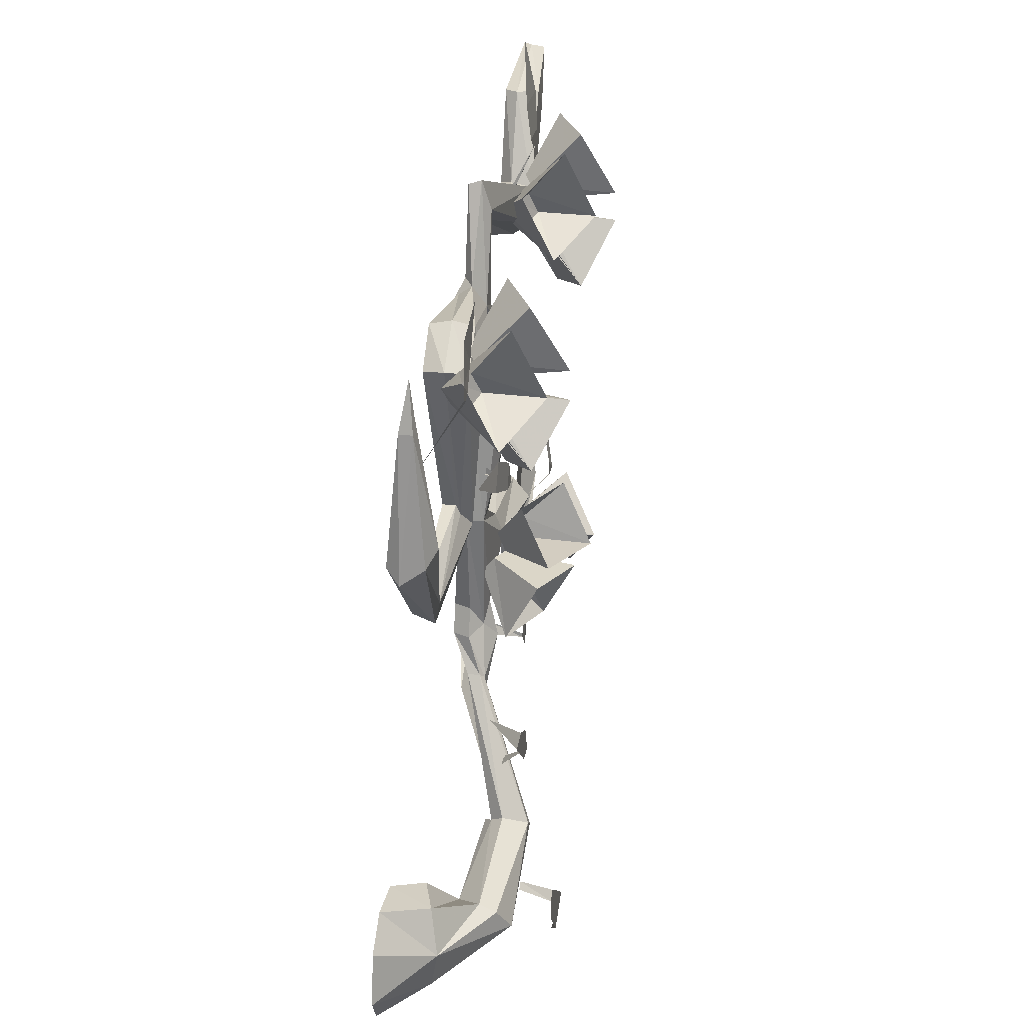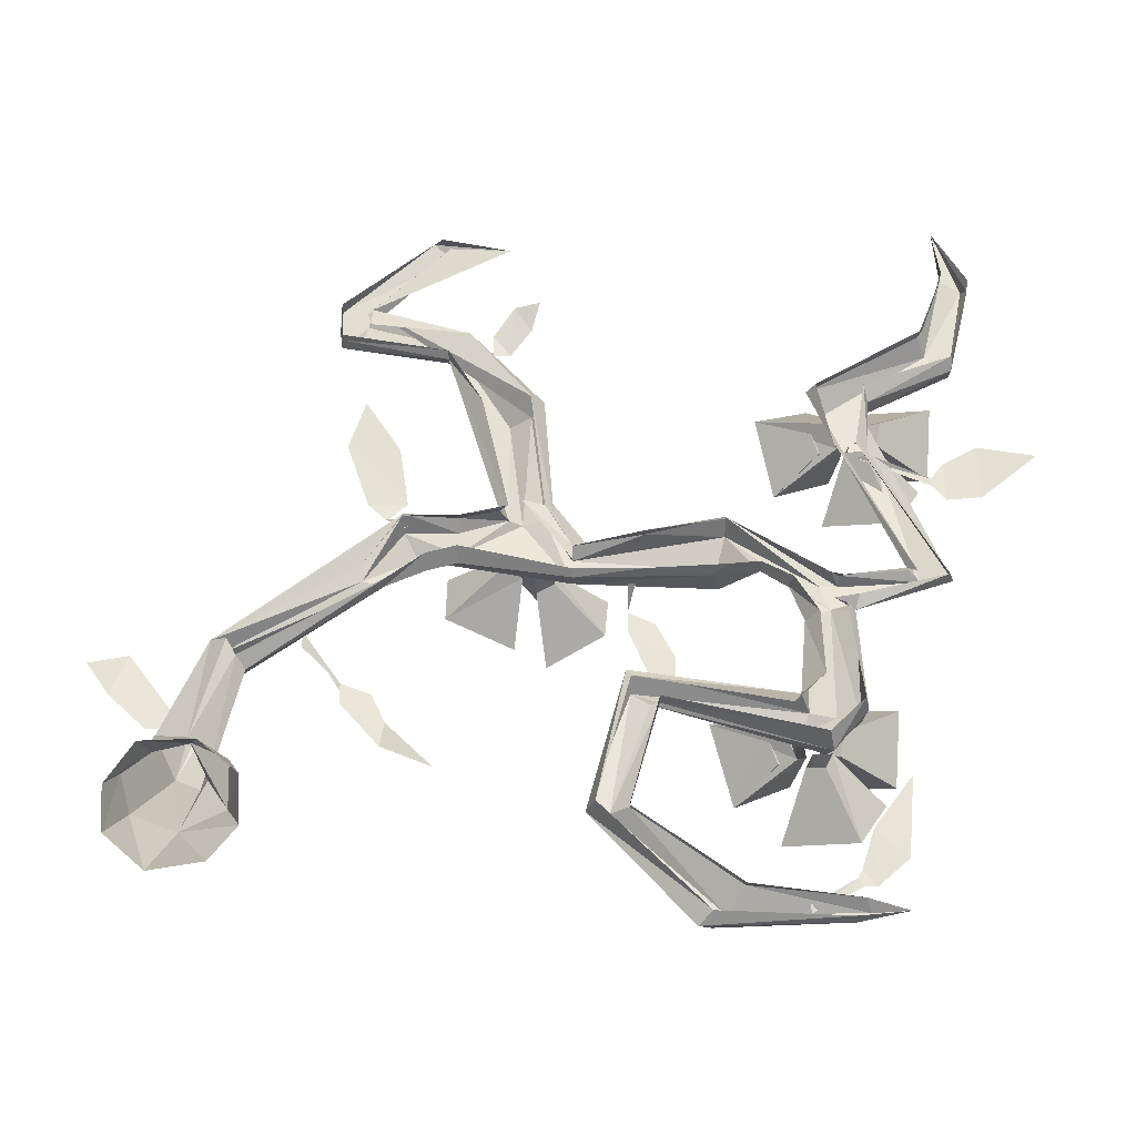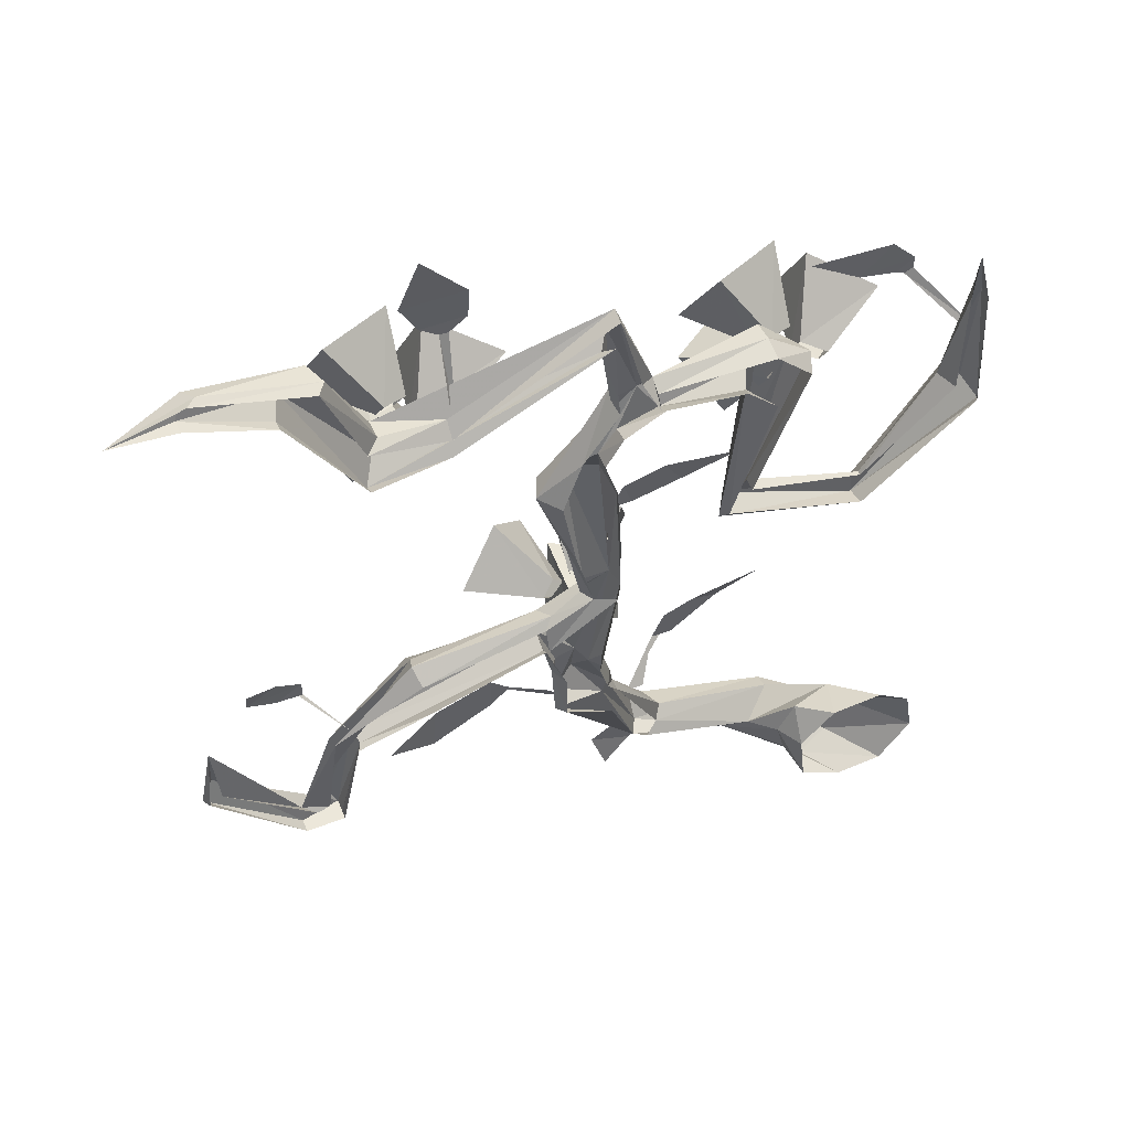
<metadata>
{"format":"obj","ext":"obj","renderer":"f3d","projection":"perspective","resolution":1024,"background":"white","views":[{"elev":24.8,"azim":-81.2,"up":"+Z"},{"elev":55.6,"azim":-90.5,"up":"+Y"},{"elev":53.2,"azim":158.1,"up":"+Z"}]}
</metadata>
<code>
v -0.0625 -0.1016 0.4766
v 0 -0.08594 0.6406
v -0.03906 -0.08594 0.4844
v -0.0625 -0.0625 0.4375
v -0.0625 -0.07812 0.4609
v -0.2578 -0.1016 0.4844
v -0.2578 -0.1406 0.4766
v -0.04688 -0.125 0.4375
v 0 -0.1094 0.6484
v 0.2734 -0.07812 0.5
v 0.2734 -0.1016 0.5234
v 0.4062 -0.07812 0.5234
v 0.3828 -0.1016 0.5312
v 0.4688 -0.07812 0.6875
v 0.4531 -0.1016 0.6875
v 0.6562 -0.08594 0.7344
v 0.6406 -0.1016 0.7344
v 0.7812 -0.1016 0.6797
v 0.6562 -0.125 0.7266
v 0.6719 -0.1094 0.6875
v 0.6719 -0.08594 0.6875
v 0.5312 -0.07812 0.6406
v 0.5312 -0.1016 0.6328
v 0.4062 -0.07812 0.4375
v 0.4062 -0.1016 0.4219
v 0.2734 -0.07812 0.4609
v 0.007812 -0.08594 0.5859
v 0.02344 -0.1016 0.5703
v 0 -0.08594 0.4609
v 0.007812 -0.1016 0.4531
v 0 -0.07812 0.4375
v 0 -0.125 0.4531
v 0.0625 -0.07812 0.3438
v 0.1328 -0.1016 0.2656
v 0.1016 -0.0625 0.2656
v 0.07812 -0.0625 0.125
v 0.08594 -0.08594 0.125
v 0.04688 -0.0625 0
v 0.0625 -0.08594 0
v 0.1172 -0.07812 -0.03125
v 0.1328 -0.0625 -0.04688
v 0.1328 -0.04688 -0.08594
v 0.007812 -0.04688 0
v -0.625 -0.1094 0.4609
v -0.625 -0.1016 0.5234
v -0.6406 -0.1094 0.4375
v -0.6094 -0.1406 0.2344
v -0.5781 -0.1016 0.2656
v -0.6094 -0.08594 0.4531
v 0.007812 -0.125 0.5938
v 0.3828 -0.1406 0.5234
v 0.4688 -0.1406 0.6875
v 0.5156 -0.1406 0.6484
v 0.3828 -0.1406 0.4531
v 0 -0.125 0.4219
v 0.1172 -0.1406 0.2656
v 0.04688 -0.1094 0
v 0.1328 -0.1094 -0.04688
v 0.3672 -0.07812 -0.04688
v 0.3594 -0.04688 -0.07031
v 0.1328 -0.125 -0.08594
v 0 -0.1094 0
v 0.0625 -0.1094 -0.1953
v 0.1328 -0.1094 -0.1094
v 0.3594 -0.1406 -0.1094
v 0.3594 -0.1094 -0.07031
v 0.0625 -0.1641 0.25
v 0.007812 -0.1406 0.25
v 0 -0.08594 0.2344
v -0.007812 -0.07812 0
v 0.03906 -0.1016 -0.2344
v 0.0625 -0.125 -0.2656
v 0.1016 -0.1016 -0.2891
v 0.1016 -0.1016 -0.1953
v 0.1172 -0.07812 -0.1953
v 0.1328 -0.07812 -0.125
v 0.4766 -0.1016 -0.2109
v 0.5156 -0.1016 -0.2109
v 0.5859 -0.07812 -0.3594
v -0.6406 -0.125 0.2109
v -0.4453 -0.1094 0.05469
v -0.4453 -0.08594 0.08594
v -0.4453 -0.07812 0.08594
v -0.5938 -0.0625 0.2656
v -0.4766 -0.1016 -0.6328
v -0.5156 -0.007812 -0.5234
v -0.5781 -0.007812 -0.5703
v -0.5938 -0.007812 -0.6641
v -0.4531 -0.08594 -0.7109
v -0.3203 -0.2109 -0.6641
v -0.3516 -0.1875 -0.6172
v -0.3516 -0.1562 -0.6016
v -0.4453 -0.08594 -0.5547
v -0.4219 -0.007812 -0.5312
v -0.3672 -0.0625 -0.5547
v -0.3594 -0.007812 -0.6016
v -0.3359 -0.0625 -0.6172
v -0.3672 0 -0.6953
v -0.3516 -0.0625 -0.6797
v -0.4453 0 -0.7422
v -0.3906 -0.0625 -0.7266
v -0.5312 0 -0.7344
v 0.4688 -0.07812 -0.2188
v 0.5156 -0.1016 -0.4141
v 0.5312 -0.1094 -0.3828
v 0.5625 -0.1016 -0.3672
v 0.7266 -0.1016 -0.2188
v 0.7266 -0.07812 -0.1094
v 0.7188 -0.0625 -0.2188
v 0.5625 -0.0625 -0.3672
v 0.5391 -0.0625 -0.3594
v 0.5156 -0.0625 -0.1797
v 0.1328 -0.0625 -0.1094
v 0.1016 -0.04688 -0.1953
v 0.1016 -0.04688 -0.2891
v 0.1172 -0.0625 -0.2891
v 0.007812 -0.0625 -0.3594
v -0.07812 -0.1562 -0.6172
v 0.007812 -0.1094 -0.3594
v -0.09375 -0.1875 -0.6172
v -0.2656 -0.1562 -0.6953
v -0.2969 -0.1094 -0.6328
v -0.09375 -0.125 -0.5859
v -0.1172 -0.1406 -0.5703
v -0.1328 -0.1641 -0.5547
v -0.007812 -0.07812 -0.3203
v -0.007812 -0.1016 -0.3203
v 0.02344 -0.04688 -0.25
v 0.007812 -0.07812 -0.25
v 0.03906 -0.04688 -0.1953
v 0.02344 -0.07812 -0.1953
v 0 -0.0625 0
v 0 -0.0625 0.125
v 0.007812 -0.0625 0.2656
v 0.02344 -0.07812 0.3203
v 0.02344 -0.1094 0.3203
v -0.007812 -0.07812 0.375
v -0.007812 -0.1094 0.3672
v -0.07812 -0.07812 0.4141
v -0.07812 -0.1094 0.3906
v -0.2109 -0.0625 0.4141
v -0.2266 -0.1016 0.375
v -0.2656 -0.0625 0.3594
v -0.2031 -0.07812 0.09375
v -0.1875 -0.08594 0.08594
v -0.4453 -0.0625 0.03125
v -0.4453 -0.1016 0.01562
v -0.6406 -0.0625 0.2109
v -0.6562 -0.08594 0.1875
v -0.6406 -0.08594 0.4375
v 0.3516 -0.04688 -0.1562
v 0.4766 -0.0625 -0.2188
v 0.5156 -0.07812 -0.4141
v 0.5859 -0.08594 -0.4141
v 0.5156 -0.0625 -0.4141
v 0.5859 -0.0625 -0.4141
v 0.75 -0.08594 -0.25
v 0.7422 -0.0625 -0.2344
v -0.1172 -0.2109 -0.5703
v 0 -0.1094 -0.3281
v -0.09375 -0.2109 -0.5859
v -0.2109 -0.125 0.09375
v -0.2422 -0.1094 0.125
v -0.2422 -0.1016 0.1406
v -0.2422 -0.07812 0.1406
v -0.2422 -0.1406 0.3906
v -0.2422 -0.1562 0.4375
v -0.2734 -0.1562 0.375
v -0.3203 -0.1406 0.4141
v -0.3359 -0.1016 0.4219
v -0.3203 -0.0625 0.4141
v -0.2578 -0.0625 0.4766
v -0.1484 -0.2656 -0.6953
v -0.1875 -0.2656 -0.7344
v -0.1172 -0.2656 -0.8047
v -0.03906 -0.2656 -0.7734
v -0.0625 -0.25 -0.8438
v -0.1719 -0.2656 -0.6797
v -0.1875 -0.2656 -0.6953
v -0.2109 -0.2109 -0.6406
v -0.2266 -0.2109 -0.6484
v 0.2891 -0.1641 0.6641
v 0.2109 -0.1641 0.6641
v 0.2422 -0.1641 0.6406
v 0.2578 -0.1641 0.6406
v 0.2578 -0.1016 0.5
v 0.2656 -0.1016 0.5234
v 0.3203 -0.1562 0.7266
v 0.2109 -0.1562 0.7266
v 0.2891 -0.1406 0.8281
v -0.1484 -0.1562 0.125
v -0.1172 -0.1562 0.1719
v -0.2422 -0.1406 0.1719
v -0.0625 -0.1641 0.09375
v -0.04688 -0.1641 0.1406
v -0.03906 -0.1641 0.09375
v -0.02344 -0.1641 0.09375
v 0.007812 -0.1016 0.09375
v 0.007812 -0.1016 0.1094
v -0.2109 -0.2109 -0.3203
v -0.2578 -0.2109 -0.3281
v -0.1719 -0.2109 -0.3984
v -0.1562 -0.2109 -0.3438
v -0.1484 -0.2109 -0.3984
v -0.1328 -0.2109 -0.3984
v -0.0625 -0.1562 -0.4609
v -0.09375 -0.1562 -0.4609
v -0.3203 -0.1719 -0.2344
v 0.2031 -0.1562 -0.2891
v 0.2031 -0.1562 -0.3594
v 0.3203 -0.1406 -0.3984
v 0.3125 -0.1406 -0.3047
v 0.4062 -0.125 -0.3672
v 0.1719 -0.1562 -0.3281
v 0.1719 -0.1562 -0.3203
v 0.1172 -0.08594 -0.2656
v 0.1016 -0.08594 -0.2891
v 0.6406 -0.1406 -0.1016
v 0.5859 -0.1406 -0.07031
v 0.5391 -0.1562 -0.1094
v 0.5859 -0.1562 -0.1406
v 0.5391 -0.1562 -0.1406
v 0.5469 -0.1562 -0.1406
v 0.4766 -0.08594 -0.1953
v 0.6406 -0.125 -0.05469
v -0.5469 -0.1719 0.4844
v -0.5156 -0.1719 0.4609
v -0.4453 -0.1641 0.4844
v -0.5 -0.1641 0.5391
v -0.3516 -0.1562 0.5547
v -0.5312 -0.1719 0.4531
v -0.5469 -0.1719 0.4609
v -0.625 -0.1094 0.3672
v -0.6094 -0.1094 0.3672
v 0 -0.1719 -0.04688
v 0 -0.1562 -0.007812
v -0.05469 -0.1875 0.05469
v -0.08594 -0.2422 -0.04688
v 0.03906 -0.1953 -0.04688
v 0.04688 -0.1719 -0.007812
v 0.05469 -0.25 0.0625
v 0.05469 -0.1562 -0.03125
v 0.01562 -0.1328 -0.03125
v 0.007812 -0.1484 -0.0625
v 0.03125 -0.3047 -0.04688
v 0.04688 -0.1641 -0.0625
v 0.05469 -0.1484 -0.1406
v 0.01562 -0.1328 -0.1406
v -0.03906 -0.1562 -0.2188
v 0.07812 -0.2109 -0.2188
v 0.04688 -0.1641 -0.1016
v 0.007812 -0.1484 -0.1016
v -0.0625 -0.2188 -0.1016
v 0.02344 -0.125 -0.08594
v 0.03125 -0.1016 -0.1172
v 0.0625 -0.1172 -0.1172
v 0.04688 -0.2734 -0.1016
v 0.05469 -0.1406 -0.08594
v 0.1016 -0.1719 -0.03125
v 0.1328 -0.1562 -0.05469
v 0.2344 -0.1875 -0.03906
v 0.1562 -0.2422 0.03906
v 0.08594 -0.1953 -0.0625
v 0.1094 -0.1719 -0.09375
v 0.1719 -0.25 -0.1484
v 0.08594 -0.1562 -0.09375
v 0.1094 -0.1328 -0.05469
v 0.08594 -0.1484 -0.03125
v 0.08594 -0.3047 -0.05469
v 0.0625 -0.1641 -0.07031
v 0.3359 -0.1719 0.5703
v 0.375 -0.1562 0.5703
v 0.4297 -0.1875 0.6562
v 0.3125 -0.2422 0.6484
v 0.3438 -0.1953 0.5312
v 0.3828 -0.1719 0.5312
v 0.4688 -0.25 0.5312
v 0.3672 -0.1562 0.5156
v 0.3594 -0.1328 0.5547
v 0.3203 -0.1484 0.5469
v 0.3438 -0.3047 0.5312
v 0.3359 -0.1641 0.5156
v 0.2656 -0.1484 0.4844
v 0.2578 -0.1328 0.5312
v 0.1562 -0.1562 0.5703
v 0.1875 -0.2109 0.4453
v 0.3047 -0.1641 0.5
v 0.2891 -0.1484 0.5391
v 0.2656 -0.2188 0.625
v 0.3125 -0.125 0.5312
v 0.2734 -0.1016 0.5156
v 0.2812 -0.1172 0.4844
v 0.2969 -0.2734 0.5
v 0.3203 -0.1406 0.5
v 0.375 -0.1719 0.4688
v 0.3594 -0.1562 0.4297
v 0.4062 -0.1875 0.3359
v 0.4688 -0.2422 0.4375
v 0.3438 -0.1953 0.4766
v 0.3203 -0.1719 0.4453
v 0.2812 -0.25 0.3672
v 0.3203 -0.1562 0.4766
v 0.3594 -0.1328 0.4531
v 0.375 -0.1484 0.4844
v 0.3516 -0.3047 0.4766
v 0.3281 -0.1641 0.4922
v -0.3047 -0.1719 0.4609
v -0.2656 -0.1562 0.4609
v -0.2109 -0.1875 0.5469
v -0.3281 -0.2422 0.5391
v -0.2969 -0.1953 0.4219
v -0.2578 -0.1719 0.4219
v -0.1719 -0.25 0.4219
v -0.2656 -0.1562 0.4062
v -0.2812 -0.1328 0.4453
v -0.3203 -0.1484 0.4375
v -0.2969 -0.3047 0.4219
v -0.3047 -0.1641 0.4062
v -0.375 -0.1484 0.375
v -0.3828 -0.1328 0.4219
v -0.4766 -0.1562 0.4609
v -0.4531 -0.2109 0.3359
v -0.3359 -0.1641 0.3906
v -0.3516 -0.1484 0.4297
v -0.375 -0.2188 0.5156
v -0.3281 -0.125 0.4219
v -0.3672 -0.1016 0.4062
v -0.3594 -0.1172 0.375
v -0.3438 -0.2734 0.3906
v -0.3203 -0.1406 0.3906
v -0.2656 -0.1719 0.3594
v -0.2812 -0.1562 0.3203
v -0.2344 -0.1875 0.2266
v -0.1719 -0.2422 0.3281
v -0.2969 -0.1953 0.3672
v -0.3203 -0.1719 0.3359
v -0.3594 -0.25 0.2656
v -0.3203 -0.1562 0.3672
v -0.2812 -0.1328 0.3438
v -0.2656 -0.1484 0.375
v -0.2891 -0.3047 0.3672
v -0.3125 -0.1641 0.3828
f 1 2 3
f 1 3 4
f 1 4 5
f 1 5 6
f 1 6 7
f 1 7 8
f 1 8 9
f 1 9 2
f 2 9 10
f 10 9 11
f 10 11 12
f 12 11 13
f 12 13 14
f 14 13 15
f 14 15 16
f 16 15 17
f 16 17 18
f 18 17 19
f 18 19 20
f 18 20 21
f 21 20 22
f 22 20 23
f 22 23 24
f 24 23 25
f 24 25 26
f 26 25 27
f 27 25 28
f 27 28 29
f 29 28 30
f 29 30 31
f 31 30 32
f 31 32 33
f 33 32 34
f 33 34 35
f 35 34 36
f 36 34 37
f 36 37 38
f 38 37 39
f 38 39 40
f 38 40 41
f 38 41 42
f 38 42 43
f 44 45 46
f 44 46 47
f 44 47 48
f 44 48 49
f 44 49 45
f 8 50 9
f 9 50 51
f 9 51 11
f 11 51 13
f 13 51 15
f 15 51 52
f 15 52 17
f 17 52 19
f 19 52 53
f 19 53 20
f 20 53 23
f 23 53 25
f 25 53 54
f 25 54 28
f 28 54 50
f 28 50 30
f 30 50 32
f 32 50 8
f 32 8 55
f 32 55 34
f 34 55 56
f 34 56 37
f 37 56 57
f 37 57 39
f 39 57 58
f 39 58 40
f 40 58 59
f 40 59 60
f 40 60 41
f 61 62 63
f 61 63 64
f 61 64 65
f 61 65 66
f 61 66 58
f 61 58 62
f 62 58 57
f 62 57 67
f 62 67 68
f 62 68 69
f 62 69 70
f 62 70 71
f 62 71 63
f 63 71 72
f 63 72 73
f 63 73 74
f 63 74 64
f 64 74 75
f 64 75 76
f 64 76 77
f 64 77 65
f 65 77 78
f 65 78 66
f 66 78 79
f 66 79 59
f 66 59 58
f 50 54 51
f 51 54 52
f 52 54 53
f 47 46 80
f 47 80 81
f 47 81 82
f 47 82 48
f 48 82 83
f 48 83 84
f 48 84 49
f 85 86 87
f 85 87 88
f 85 88 89
f 85 89 90
f 85 90 91
f 85 91 92
f 85 92 93
f 85 93 86
f 86 93 94
f 94 93 95
f 94 95 96
f 96 95 97
f 96 97 98
f 98 97 99
f 98 99 100
f 100 99 101
f 100 101 102
f 102 101 89
f 102 89 88
f 76 103 77
f 77 103 104
f 77 104 105
f 77 105 78
f 78 105 106
f 78 106 79
f 79 106 107
f 79 107 108
f 79 108 109
f 79 109 110
f 79 110 111
f 79 111 112
f 79 112 59
f 59 112 60
f 113 103 76
f 113 76 114
f 114 76 75
f 114 75 115
f 115 75 116
f 115 116 117
f 117 116 118
f 118 116 119
f 118 119 120
f 118 120 121
f 118 121 122
f 118 122 123
f 123 122 124
f 124 122 92
f 124 92 125
f 124 125 126
f 126 125 127
f 126 127 128
f 128 127 129
f 128 129 130
f 130 129 131
f 130 131 132
f 132 131 70
f 132 70 133
f 133 70 69
f 133 69 134
f 134 69 135
f 135 69 136
f 135 136 137
f 137 136 138
f 137 138 139
f 139 138 140
f 139 140 141
f 141 140 142
f 141 142 143
f 143 142 144
f 144 142 145
f 144 145 146
f 146 145 147
f 146 147 148
f 148 147 149
f 148 149 150
f 150 149 46
f 150 46 45
f 113 151 103
f 103 151 152
f 103 152 153
f 103 153 104
f 104 153 154
f 104 154 106
f 104 106 105
f 152 155 153
f 153 155 154
f 154 155 156
f 154 156 157
f 154 157 107
f 154 107 106
f 156 158 157
f 157 158 108
f 157 108 107
f 93 122 95
f 95 122 97
f 97 122 121
f 97 121 99
f 99 121 101
f 101 121 90
f 101 90 89
f 93 92 122
f 91 125 92
f 125 91 159
f 125 159 127
f 127 159 160
f 127 160 129
f 129 160 71
f 129 71 131
f 131 71 70
f 90 159 91
f 159 90 161
f 159 161 160
f 160 161 120
f 160 120 119
f 160 119 72
f 160 72 71
f 90 120 161
f 120 90 121
f 119 73 72
f 73 119 116
f 73 116 74
f 74 116 75
f 147 80 149
f 149 80 46
f 81 80 147
f 81 147 162
f 81 162 163
f 81 163 164
f 81 164 82
f 82 164 165
f 82 165 83
f 57 56 67
f 67 56 136
f 67 136 68
f 68 136 69
f 136 8 138
f 138 8 140
f 140 8 166
f 140 166 142
f 142 166 145
f 145 166 162
f 145 162 147
f 56 8 136
f 8 56 55
f 8 167 166
f 166 167 168
f 166 168 162
f 162 168 169
f 162 169 163
f 163 169 170
f 163 170 164
f 164 170 171
f 164 171 165
f 8 7 167
f 167 7 168
f 168 7 169
f 169 7 6
f 169 6 170
f 170 6 172
f 170 172 171
f 5 172 6
f 173 174 175
f 173 175 176
f 176 175 177
f 174 173 178
f 174 178 179
f 179 178 180
f 179 180 181
f 182 183 184
f 182 184 185
f 185 184 186
f 185 186 187
f 183 182 188
f 183 188 189
f 189 188 190
f 191 192 193
f 192 191 194
f 192 194 195
f 195 194 196
f 195 196 197
f 197 196 198
f 197 198 199
f 200 201 202
f 200 202 203
f 203 202 204
f 203 204 205
f 205 204 206
f 205 206 207
f 201 200 208
f 209 210 211
f 209 211 212
f 212 211 213
f 214 215 216
f 214 216 217
f 210 209 215
f 210 215 214
f 218 219 220
f 218 220 221
f 221 220 222
f 221 222 223
f 223 222 224
f 219 218 225
f 226 227 228
f 226 228 229
f 229 228 230
f 231 232 233
f 231 233 234
f 232 231 227
f 232 227 226
f 235 236 237
f 235 237 238
f 235 238 239
f 236 240 241
f 236 241 237
f 237 241 242
f 237 242 243
f 237 243 238
f 238 243 244
f 238 244 245
f 238 245 239
f 239 245 240
f 240 245 241
f 241 245 246
f 241 246 242
f 245 244 246
f 247 248 249
f 247 249 250
f 247 250 251
f 248 252 253
f 248 253 249
f 249 253 254
f 249 254 255
f 249 255 250
f 250 255 256
f 250 256 257
f 250 257 251
f 251 257 252
f 252 257 253
f 253 257 258
f 253 258 254
f 257 256 258
f 259 260 261
f 259 261 262
f 259 262 263
f 260 264 265
f 260 265 261
f 261 265 266
f 261 266 267
f 261 267 262
f 262 267 268
f 262 268 269
f 262 269 263
f 263 269 264
f 264 269 265
f 265 269 270
f 265 270 266
f 269 268 270
f 271 272 273
f 271 273 274
f 271 274 275
f 272 276 277
f 272 277 273
f 273 277 278
f 273 278 279
f 273 279 274
f 274 279 280
f 274 280 281
f 274 281 275
f 275 281 276
f 276 281 277
f 277 281 282
f 277 282 278
f 281 280 282
f 283 284 285
f 283 285 286
f 283 286 287
f 284 288 289
f 284 289 285
f 285 289 290
f 285 290 291
f 285 291 286
f 286 291 292
f 286 292 293
f 286 293 287
f 287 293 288
f 288 293 289
f 289 293 294
f 289 294 290
f 293 292 294
f 295 296 297
f 295 297 298
f 295 298 299
f 296 300 301
f 296 301 297
f 297 301 302
f 297 302 303
f 297 303 298
f 298 303 304
f 298 304 305
f 298 305 299
f 299 305 300
f 300 305 301
f 301 305 306
f 301 306 302
f 305 304 306
f 307 308 309
f 307 309 310
f 307 310 311
f 308 312 313
f 308 313 309
f 309 313 314
f 309 314 315
f 309 315 310
f 310 315 316
f 310 316 317
f 310 317 311
f 311 317 312
f 312 317 313
f 313 317 318
f 313 318 314
f 317 316 318
f 319 320 321
f 319 321 322
f 319 322 323
f 320 324 325
f 320 325 321
f 321 325 326
f 321 326 327
f 321 327 322
f 322 327 328
f 322 328 329
f 322 329 323
f 323 329 324
f 324 329 325
f 325 329 330
f 325 330 326
f 329 328 330
f 331 332 333
f 331 333 334
f 331 334 335
f 332 336 337
f 332 337 333
f 333 337 338
f 333 338 339
f 333 339 334
f 334 339 340
f 334 340 341
f 334 341 335
f 335 341 336
f 336 341 337
f 337 341 342
f 337 342 338
f 341 340 342
f 235 239 236
f 236 239 240
f 247 251 248
f 248 251 252
f 259 263 260
f 260 263 264
f 271 275 272
f 272 275 276
f 283 287 284
f 284 287 288
f 295 299 296
f 296 299 300
f 307 311 308
f 308 311 312
f 319 323 320
f 320 323 324
f 331 335 332
f 332 335 336

</code>
